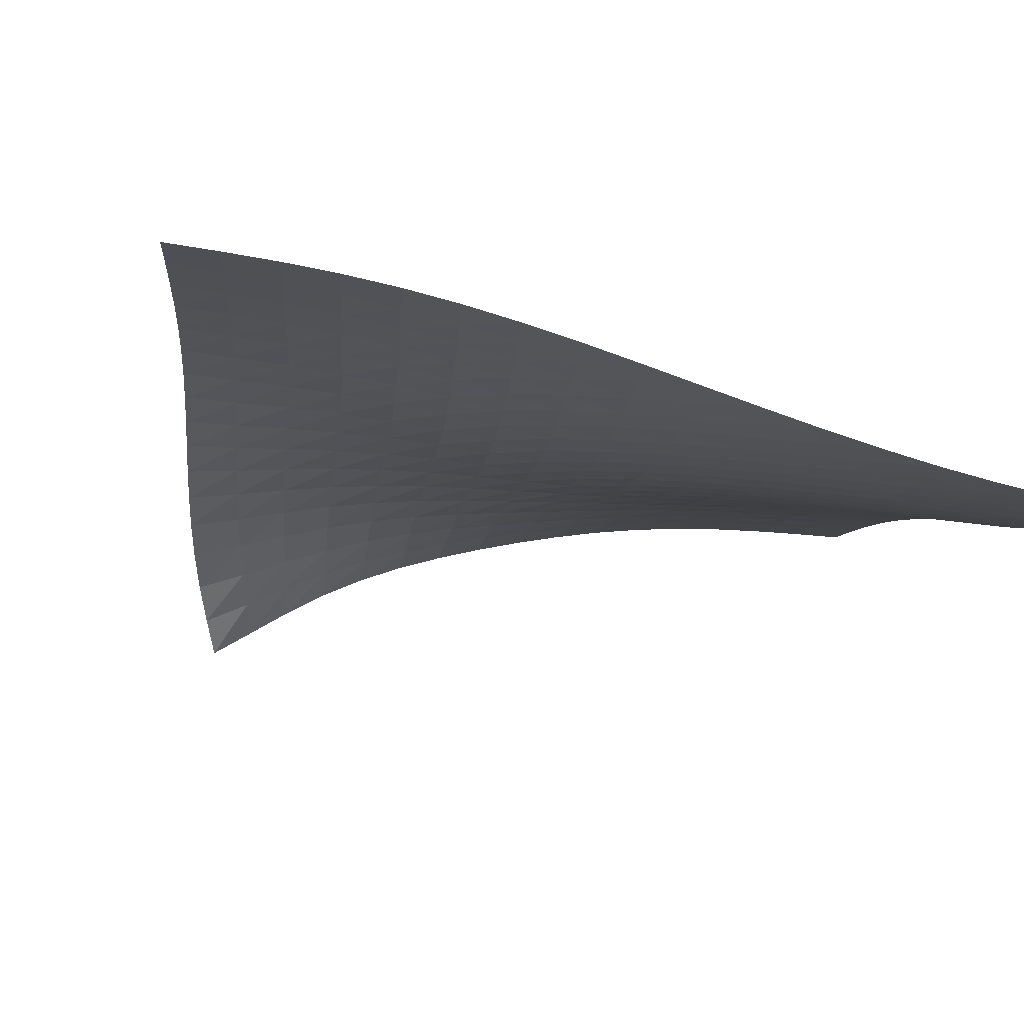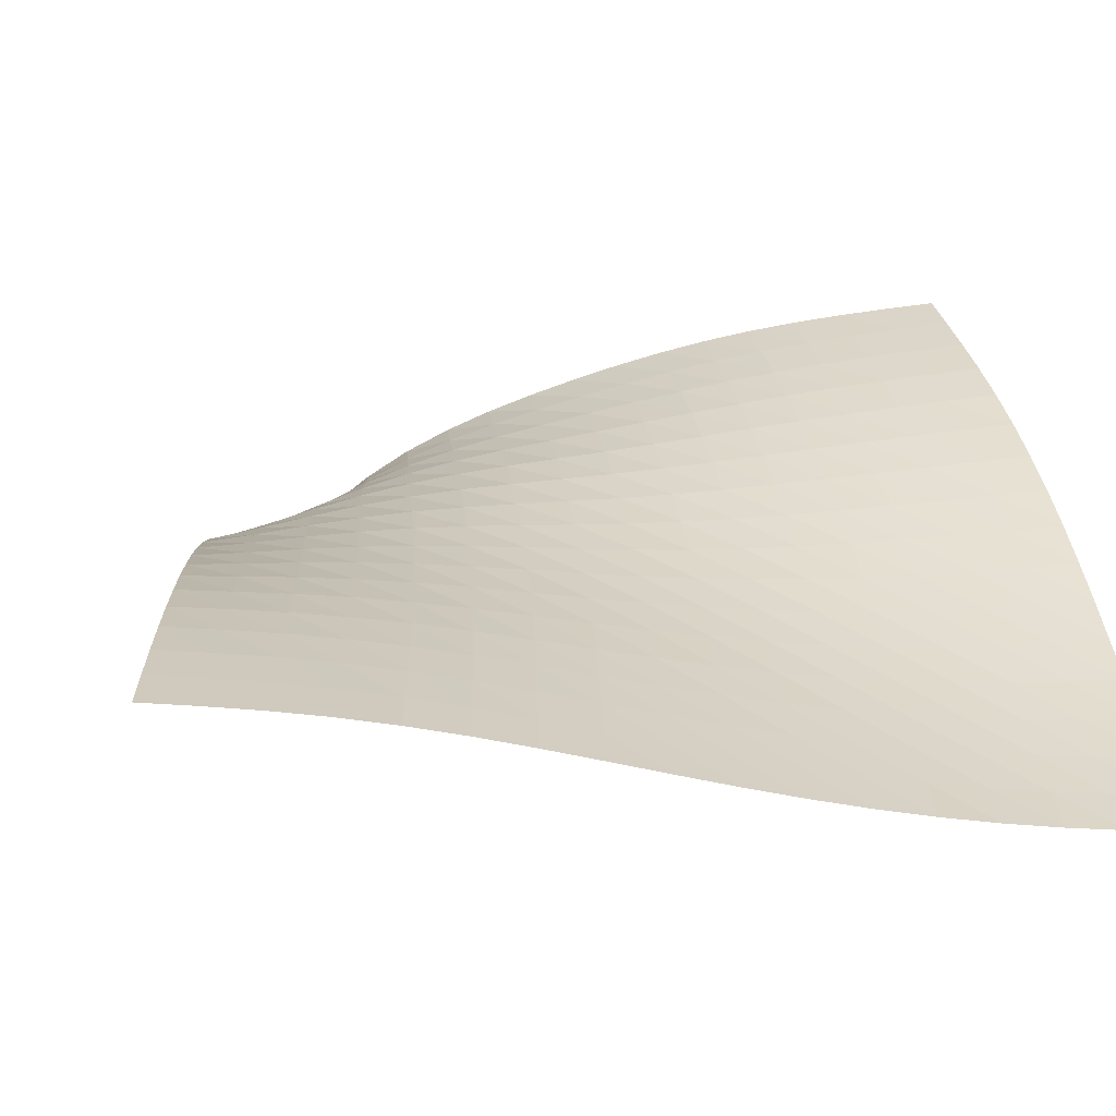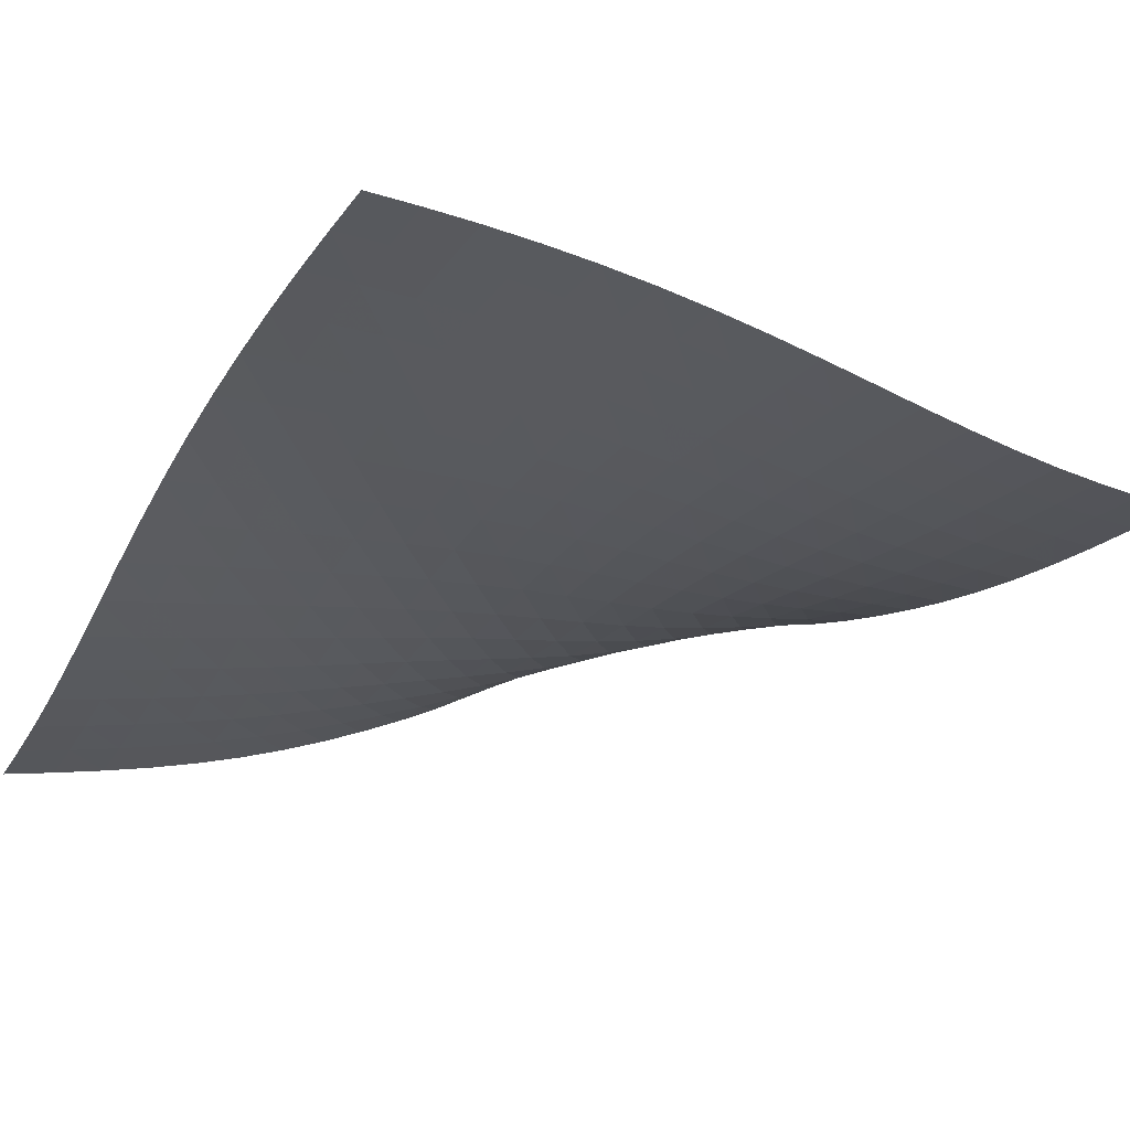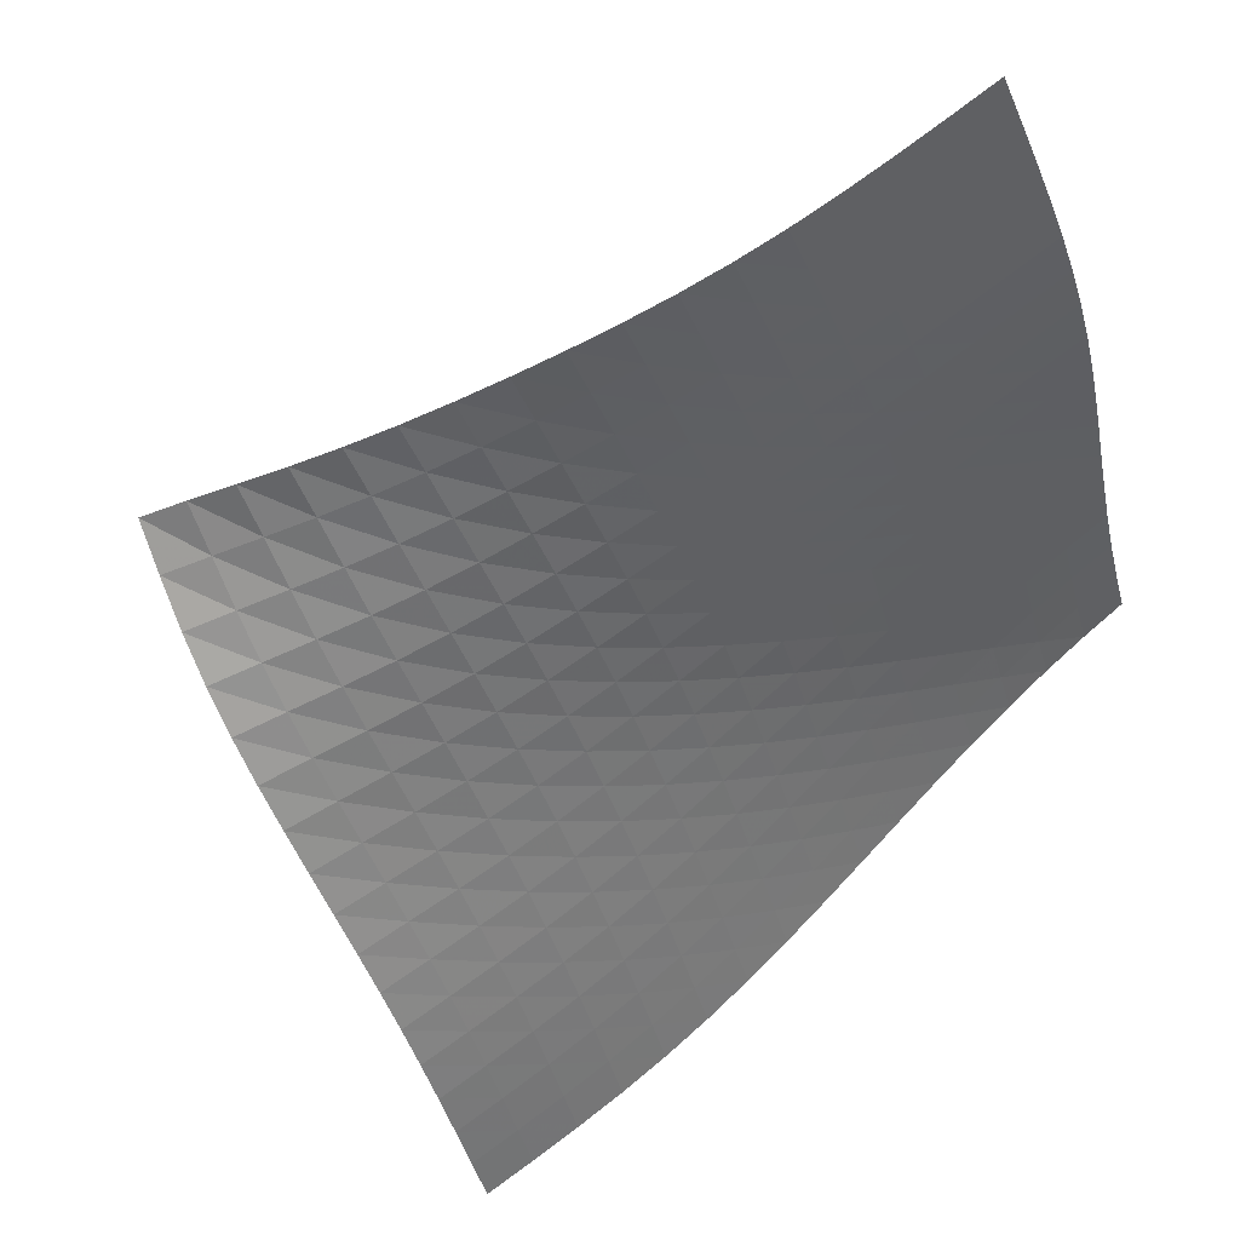
<metadata>
{"format":"obj","ext":"obj","renderer":"f3d","projection":"perspective","resolution":1024,"background":"white","views":[{"elev":-79.4,"azim":-31.2,"up":"+Z"},{"elev":-40.9,"azim":-25.4,"up":"+Z"},{"elev":-57.0,"azim":150.4,"up":"+Y"},{"elev":68.6,"azim":-59.2,"up":"+Z"}]}
</metadata>
<code>
v -6.502 6.904e-05 6.502
v 2.529 -7.043 10.22
v -10.22 -7.043 -2.529
v 2.837 -10.69 -2.837
v -10.06 -6.718 -1.808
v -9.905 -6.388 -1.099
v -9.742 -6.048 -0.4075
v -9.574 -5.691 0.2627
v -9.402 -5.314 0.9095
v -9.225 -4.914 1.533
v -9.044 -4.493 2.135
v -8.858 -4.056 2.718
v -8.666 -3.604 3.287
v -8.461 -3.139 3.839
v -8.236 -2.656 4.37
v -7.977 -2.152 4.87
v -7.672 -1.626 5.327
v -7.316 -1.085 5.74
v -6.915 -0.5384 6.12
v -6.12 -0.5384 6.915
v -5.74 -1.085 7.316
v -5.327 -1.626 7.672
v -4.87 -2.152 7.977
v -4.37 -2.656 8.236
v -3.839 -3.139 8.461
v -3.287 -3.604 8.666
v -2.718 -4.056 8.858
v -2.135 -4.493 9.044
v -1.533 -4.914 9.225
v -0.9095 -5.314 9.402
v -0.2627 -5.691 9.574
v 0.4075 -6.048 9.742
v 1.099 -6.388 9.905
v 1.808 -6.718 10.06
v 2.552 -7.354 9.463
v 2.584 -7.66 8.695
v 2.627 -7.95 7.911
v 2.681 -8.217 7.109
v 2.743 -8.46 6.289
v 2.809 -8.677 5.454
v 2.873 -8.874 4.608
v 2.928 -9.055 3.755
v 2.97 -9.228 2.899
v 2.995 -9.4 2.045
v 3.003 -9.577 1.198
v 2.993 -9.765 0.361
v 2.968 -9.967 -0.4624
v 2.931 -10.19 -1.27
v 2.887 -10.43 -2.061
v 2.061 -10.43 -2.887
v 1.27 -10.19 -2.931
v 0.4624 -9.967 -2.968
v -0.361 -9.765 -2.993
v -1.198 -9.577 -3.003
v -2.045 -9.4 -2.995
v -2.899 -9.228 -2.97
v -3.755 -9.055 -2.928
v -4.608 -8.874 -2.873
v -5.454 -8.677 -2.809
v -6.289 -8.46 -2.743
v -7.109 -8.217 -2.681
v -7.911 -7.95 -2.627
v -8.695 -7.66 -2.584
v -9.463 -7.354 -2.552
v -6.447 -1.067 6.447
v -6.784 -1.596 5.999
v -7.091 -2.116 5.532
v -7.355 -2.617 5.03
v -7.581 -3.094 4.493
v -7.78 -3.55 3.93
v -7.963 -3.99 3.349
v -8.139 -4.42 2.756
v -8.312 -4.84 2.152
v -8.484 -5.247 1.535
v -8.654 -5.638 0.9003
v -8.822 -6.01 0.2458
v -8.987 -6.363 -0.4291
v -9.148 -6.701 -1.123
v -9.307 -7.03 -1.832
v -5.999 -1.596 6.784
v -6.272 -2.108 6.272
v -6.526 -2.606 5.75
v -6.748 -3.083 5.202
v -6.938 -3.534 4.626
v -7.108 -3.964 4.028
v -7.266 -4.379 3.417
v -7.422 -4.785 2.798
v -7.58 -5.186 2.172
v -7.74 -5.578 1.537
v -7.901 -5.957 0.8887
v -8.063 -6.322 0.2246
v -8.223 -6.671 -0.4565
v -8.382 -7.007 -1.153
v -8.539 -7.335 -1.864
v -5.532 -2.116 7.091
v -5.75 -2.606 6.526
v -5.955 -3.082 5.955
v -6.136 -3.535 5.365
v -6.292 -3.961 4.752
v -6.432 -4.365 4.121
v -6.566 -4.755 3.481
v -6.702 -5.139 2.836
v -6.842 -5.519 2.187
v -6.989 -5.895 1.533
v -7.14 -6.262 0.87
v -7.294 -6.619 0.1951
v -7.448 -6.963 -0.4931
v -7.603 -7.297 -1.194
v -7.757 -7.625 -1.907
v -5.03 -2.617 7.355
v -5.202 -3.083 6.748
v -5.365 -3.535 6.136
v -5.508 -3.962 5.508
v -5.633 -4.364 4.862
v -5.746 -4.744 4.203
v -5.857 -5.11 3.536
v -5.972 -5.472 2.866
v -6.096 -5.832 2.195
v -6.229 -6.191 1.522
v -6.368 -6.546 0.844
v -6.513 -6.894 0.1576
v -6.66 -7.233 -0.5387
v -6.809 -7.565 -1.245
v -6.958 -7.892 -1.96
v -4.493 -3.094 7.581
v -4.626 -3.534 6.938
v -4.752 -3.961 6.292
v -4.862 -4.364 5.633
v -4.959 -4.742 4.959
v -5.048 -5.098 4.274
v -5.137 -5.443 3.583
v -5.234 -5.783 2.891
v -5.341 -6.124 2.199
v -5.459 -6.466 1.507
v -5.586 -6.808 0.8137
v -5.721 -7.146 0.1152
v -5.859 -7.479 -0.5901
v -6.001 -7.807 -1.302
v -6.144 -8.133 -2.021
v -3.93 -3.55 7.78
v -4.028 -3.964 7.108
v -4.121 -4.365 6.432
v -4.203 -4.744 5.746
v -4.274 -5.098 5.048
v -4.34 -5.433 4.34
v -4.409 -5.756 3.628
v -4.487 -6.075 2.915
v -4.578 -6.397 2.203
v -4.682 -6.722 1.494
v -4.796 -7.049 0.7845
v -4.92 -7.377 0.07319
v -5.049 -7.702 -0.6418
v -5.181 -8.027 -1.361
v -5.316 -8.351 -2.084
v -3.349 -3.99 7.963
v -3.417 -4.379 7.266
v -3.481 -4.755 6.566
v -3.536 -5.11 5.857
v -3.583 -5.443 5.137
v -3.628 -5.756 4.409
v -3.677 -6.058 3.677
v -3.737 -6.357 2.945
v -3.811 -6.658 2.215
v -3.9 -6.966 1.488
v -4.001 -7.278 0.7624
v -4.113 -7.593 0.0377
v -4.231 -7.91 -0.6879
v -4.354 -8.228 -1.415
v -4.479 -8.549 -2.144
v -2.756 -4.42 8.139
v -2.798 -4.785 7.422
v -2.836 -5.139 6.702
v -2.866 -5.472 5.972
v -2.891 -5.783 5.234
v -2.915 -6.075 4.487
v -2.945 -6.357 3.737
v -2.987 -6.635 2.987
v -3.044 -6.917 2.239
v -3.117 -7.205 1.494
v -3.204 -7.5 0.7529
v -3.303 -7.801 0.0143
v -3.409 -8.107 -0.7228
v -3.521 -8.418 -1.459
v -3.636 -8.734 -2.194
v -2.152 -4.84 8.312
v -2.172 -5.186 7.58
v -2.187 -5.519 6.842
v -2.195 -5.832 6.096
v -2.199 -6.124 5.341
v -2.203 -6.397 4.578
v -2.215 -6.658 3.811
v -2.239 -6.917 3.044
v -2.279 -7.178 2.279
v -2.335 -7.446 1.517
v -2.408 -7.723 0.7599
v -2.493 -8.008 0.007045
v -2.587 -8.302 -0.7421
v -2.688 -8.603 -1.488
v -2.792 -8.912 -2.231
v -1.535 -5.247 8.484
v -1.537 -5.578 7.74
v -1.533 -5.895 6.989
v -1.522 -6.191 6.229
v -1.507 -6.466 5.459
v -1.494 -6.722 4.682
v -1.488 -6.966 3.9
v -1.494 -7.205 3.117
v -1.517 -7.446 2.335
v -1.558 -7.695 1.558
v -1.615 -7.953 0.785
v -1.686 -8.221 0.01794
v -1.768 -8.501 -0.7434
v -1.857 -8.79 -1.499
v -1.95 -9.091 -2.25
v -0.9003 -5.638 8.654
v -0.8887 -5.957 7.901
v -0.87 -6.262 7.14
v -0.844 -6.546 6.368
v -0.8137 -6.808 5.586
v -0.7845 -7.049 4.796
v -0.7624 -7.278 4.001
v -0.7529 -7.5 3.204
v -0.7599 -7.723 2.408
v -0.785 -7.953 1.615
v -0.8276 -8.193 0.8276
v -0.8854 -8.444 0.04684
v -0.9548 -8.708 -0.7266
v -1.032 -8.986 -1.492
v -1.113 -9.276 -2.251
v -0.2458 -6.01 8.822
v -0.2246 -6.322 8.063
v -0.1951 -6.619 7.294
v -0.1576 -6.894 6.513
v -0.1152 -7.146 5.721
v -0.07319 -7.377 4.92
v -0.0377 -7.593 4.113
v -0.0143 -7.801 3.303
v -0.007045 -8.008 2.493
v -0.01794 -8.221 1.686
v -0.04684 -8.444 0.8854
v -0.09175 -8.679 0.09175
v -0.1494 -8.929 -0.6932
v -0.2157 -9.193 -1.469
v -0.2867 -9.473 -2.235
v 0.4291 -6.363 8.987
v 0.4565 -6.671 8.223
v 0.4931 -6.963 7.448
v 0.5387 -7.233 6.66
v 0.5901 -7.479 5.859
v 0.6418 -7.702 5.049
v 0.6879 -7.91 4.231
v 0.7228 -8.107 3.409
v 0.7421 -8.302 2.587
v 0.7434 -8.501 1.768
v 0.7266 -8.708 0.9548
v 0.6932 -8.929 0.1494
v 0.6462 -9.164 -0.6462
v 0.5896 -9.416 -1.431
v 0.5276 -9.685 -2.204
v 1.123 -6.701 9.148
v 1.153 -7.007 8.382
v 1.194 -7.297 7.603
v 1.245 -7.565 6.809
v 1.302 -7.807 6.001
v 1.361 -8.027 5.181
v 1.415 -8.228 4.354
v 1.459 -8.418 3.521
v 1.488 -8.603 2.688
v 1.499 -8.79 1.857
v 1.492 -8.986 1.032
v 1.469 -9.193 0.2157
v 1.431 -9.416 -0.5896
v 1.382 -9.657 -1.382
v 1.328 -9.915 -2.162
v 1.832 -7.03 9.307
v 1.864 -7.335 8.539
v 1.907 -7.625 7.757
v 1.96 -7.892 6.958
v 2.021 -8.133 6.144
v 2.084 -8.351 5.316
v 2.144 -8.549 4.479
v 2.194 -8.734 3.636
v 2.231 -8.912 2.792
v 2.25 -9.091 1.95
v 2.251 -9.276 1.113
v 2.235 -9.473 0.2867
v 2.204 -9.685 -0.5276
v 2.162 -9.915 -1.328
v 2.113 -10.16 -2.113
f 289 49 4
f 289 4 50
f 5 79 64
f 5 64 3
f 79 94 63
f 79 63 64
f 94 109 62
f 94 62 63
f 109 124 61
f 109 61 62
f 124 139 60
f 124 60 61
f 139 154 59
f 139 59 60
f 154 169 58
f 154 58 59
f 169 184 57
f 169 57 58
f 184 199 56
f 184 56 57
f 199 214 55
f 199 55 56
f 214 229 54
f 214 54 55
f 229 244 53
f 229 53 54
f 244 259 52
f 244 52 53
f 259 274 51
f 259 51 52
f 274 289 50
f 274 50 51
f 1 20 65
f 1 65 19
f 19 65 66
f 19 66 18
f 18 66 67
f 18 67 17
f 17 67 68
f 17 68 16
f 16 68 69
f 16 69 15
f 15 69 70
f 15 70 14
f 14 70 71
f 14 71 13
f 13 71 72
f 13 72 12
f 12 72 73
f 12 73 11
f 11 73 74
f 11 74 10
f 10 74 75
f 10 75 9
f 9 75 76
f 9 76 8
f 8 76 77
f 8 77 7
f 7 77 78
f 7 78 6
f 6 78 79
f 6 79 5
f 20 21 80
f 20 80 65
f 65 80 81
f 65 81 66
f 66 81 82
f 66 82 67
f 67 82 83
f 67 83 68
f 68 83 84
f 68 84 69
f 69 84 85
f 69 85 70
f 70 85 86
f 70 86 71
f 71 86 87
f 71 87 72
f 72 87 88
f 72 88 73
f 73 88 89
f 73 89 74
f 74 89 90
f 74 90 75
f 75 90 91
f 75 91 76
f 76 91 92
f 76 92 77
f 77 92 93
f 77 93 78
f 78 93 94
f 78 94 79
f 21 22 95
f 21 95 80
f 80 95 96
f 80 96 81
f 81 96 97
f 81 97 82
f 82 97 98
f 82 98 83
f 83 98 99
f 83 99 84
f 84 99 100
f 84 100 85
f 85 100 101
f 85 101 86
f 86 101 102
f 86 102 87
f 87 102 103
f 87 103 88
f 88 103 104
f 88 104 89
f 89 104 105
f 89 105 90
f 90 105 106
f 90 106 91
f 91 106 107
f 91 107 92
f 92 107 108
f 92 108 93
f 93 108 109
f 93 109 94
f 22 23 110
f 22 110 95
f 95 110 111
f 95 111 96
f 96 111 112
f 96 112 97
f 97 112 113
f 97 113 98
f 98 113 114
f 98 114 99
f 99 114 115
f 99 115 100
f 100 115 116
f 100 116 101
f 101 116 117
f 101 117 102
f 102 117 118
f 102 118 103
f 103 118 119
f 103 119 104
f 104 119 120
f 104 120 105
f 105 120 121
f 105 121 106
f 106 121 122
f 106 122 107
f 107 122 123
f 107 123 108
f 108 123 124
f 108 124 109
f 23 24 125
f 23 125 110
f 110 125 126
f 110 126 111
f 111 126 127
f 111 127 112
f 112 127 128
f 112 128 113
f 113 128 129
f 113 129 114
f 114 129 130
f 114 130 115
f 115 130 131
f 115 131 116
f 116 131 132
f 116 132 117
f 117 132 133
f 117 133 118
f 118 133 134
f 118 134 119
f 119 134 135
f 119 135 120
f 120 135 136
f 120 136 121
f 121 136 137
f 121 137 122
f 122 137 138
f 122 138 123
f 123 138 139
f 123 139 124
f 24 25 140
f 24 140 125
f 125 140 141
f 125 141 126
f 126 141 142
f 126 142 127
f 127 142 143
f 127 143 128
f 128 143 144
f 128 144 129
f 129 144 145
f 129 145 130
f 130 145 146
f 130 146 131
f 131 146 147
f 131 147 132
f 132 147 148
f 132 148 133
f 133 148 149
f 133 149 134
f 134 149 150
f 134 150 135
f 135 150 151
f 135 151 136
f 136 151 152
f 136 152 137
f 137 152 153
f 137 153 138
f 138 153 154
f 138 154 139
f 25 26 155
f 25 155 140
f 140 155 156
f 140 156 141
f 141 156 157
f 141 157 142
f 142 157 158
f 142 158 143
f 143 158 159
f 143 159 144
f 144 159 160
f 144 160 145
f 145 160 161
f 145 161 146
f 146 161 162
f 146 162 147
f 147 162 163
f 147 163 148
f 148 163 164
f 148 164 149
f 149 164 165
f 149 165 150
f 150 165 166
f 150 166 151
f 151 166 167
f 151 167 152
f 152 167 168
f 152 168 153
f 153 168 169
f 153 169 154
f 26 27 170
f 26 170 155
f 155 170 171
f 155 171 156
f 156 171 172
f 156 172 157
f 157 172 173
f 157 173 158
f 158 173 174
f 158 174 159
f 159 174 175
f 159 175 160
f 160 175 176
f 160 176 161
f 161 176 177
f 161 177 162
f 162 177 178
f 162 178 163
f 163 178 179
f 163 179 164
f 164 179 180
f 164 180 165
f 165 180 181
f 165 181 166
f 166 181 182
f 166 182 167
f 167 182 183
f 167 183 168
f 168 183 184
f 168 184 169
f 27 28 185
f 27 185 170
f 170 185 186
f 170 186 171
f 171 186 187
f 171 187 172
f 172 187 188
f 172 188 173
f 173 188 189
f 173 189 174
f 174 189 190
f 174 190 175
f 175 190 191
f 175 191 176
f 176 191 192
f 176 192 177
f 177 192 193
f 177 193 178
f 178 193 194
f 178 194 179
f 179 194 195
f 179 195 180
f 180 195 196
f 180 196 181
f 181 196 197
f 181 197 182
f 182 197 198
f 182 198 183
f 183 198 199
f 183 199 184
f 28 29 200
f 28 200 185
f 185 200 201
f 185 201 186
f 186 201 202
f 186 202 187
f 187 202 203
f 187 203 188
f 188 203 204
f 188 204 189
f 189 204 205
f 189 205 190
f 190 205 206
f 190 206 191
f 191 206 207
f 191 207 192
f 192 207 208
f 192 208 193
f 193 208 209
f 193 209 194
f 194 209 210
f 194 210 195
f 195 210 211
f 195 211 196
f 196 211 212
f 196 212 197
f 197 212 213
f 197 213 198
f 198 213 214
f 198 214 199
f 29 30 215
f 29 215 200
f 200 215 216
f 200 216 201
f 201 216 217
f 201 217 202
f 202 217 218
f 202 218 203
f 203 218 219
f 203 219 204
f 204 219 220
f 204 220 205
f 205 220 221
f 205 221 206
f 206 221 222
f 206 222 207
f 207 222 223
f 207 223 208
f 208 223 224
f 208 224 209
f 209 224 225
f 209 225 210
f 210 225 226
f 210 226 211
f 211 226 227
f 211 227 212
f 212 227 228
f 212 228 213
f 213 228 229
f 213 229 214
f 30 31 230
f 30 230 215
f 215 230 231
f 215 231 216
f 216 231 232
f 216 232 217
f 217 232 233
f 217 233 218
f 218 233 234
f 218 234 219
f 219 234 235
f 219 235 220
f 220 235 236
f 220 236 221
f 221 236 237
f 221 237 222
f 222 237 238
f 222 238 223
f 223 238 239
f 223 239 224
f 224 239 240
f 224 240 225
f 225 240 241
f 225 241 226
f 226 241 242
f 226 242 227
f 227 242 243
f 227 243 228
f 228 243 244
f 228 244 229
f 31 32 245
f 31 245 230
f 230 245 246
f 230 246 231
f 231 246 247
f 231 247 232
f 232 247 248
f 232 248 233
f 233 248 249
f 233 249 234
f 234 249 250
f 234 250 235
f 235 250 251
f 235 251 236
f 236 251 252
f 236 252 237
f 237 252 253
f 237 253 238
f 238 253 254
f 238 254 239
f 239 254 255
f 239 255 240
f 240 255 256
f 240 256 241
f 241 256 257
f 241 257 242
f 242 257 258
f 242 258 243
f 243 258 259
f 243 259 244
f 32 33 260
f 32 260 245
f 245 260 261
f 245 261 246
f 246 261 262
f 246 262 247
f 247 262 263
f 247 263 248
f 248 263 264
f 248 264 249
f 249 264 265
f 249 265 250
f 250 265 266
f 250 266 251
f 251 266 267
f 251 267 252
f 252 267 268
f 252 268 253
f 253 268 269
f 253 269 254
f 254 269 270
f 254 270 255
f 255 270 271
f 255 271 256
f 256 271 272
f 256 272 257
f 257 272 273
f 257 273 258
f 258 273 274
f 258 274 259
f 33 34 275
f 33 275 260
f 260 275 276
f 260 276 261
f 261 276 277
f 261 277 262
f 262 277 278
f 262 278 263
f 263 278 279
f 263 279 264
f 264 279 280
f 264 280 265
f 265 280 281
f 265 281 266
f 266 281 282
f 266 282 267
f 267 282 283
f 267 283 268
f 268 283 284
f 268 284 269
f 269 284 285
f 269 285 270
f 270 285 286
f 270 286 271
f 271 286 287
f 271 287 272
f 272 287 288
f 272 288 273
f 273 288 289
f 273 289 274
f 34 2 35
f 34 35 275
f 275 35 36
f 275 36 276
f 276 36 37
f 276 37 277
f 277 37 38
f 277 38 278
f 278 38 39
f 278 39 279
f 279 39 40
f 279 40 280
f 280 40 41
f 280 41 281
f 281 41 42
f 281 42 282
f 282 42 43
f 282 43 283
f 283 43 44
f 283 44 284
f 284 44 45
f 284 45 285
f 285 45 46
f 285 46 286
f 286 46 47
f 286 47 287
f 287 47 48
f 287 48 288
f 288 48 49
f 288 49 289

</code>
